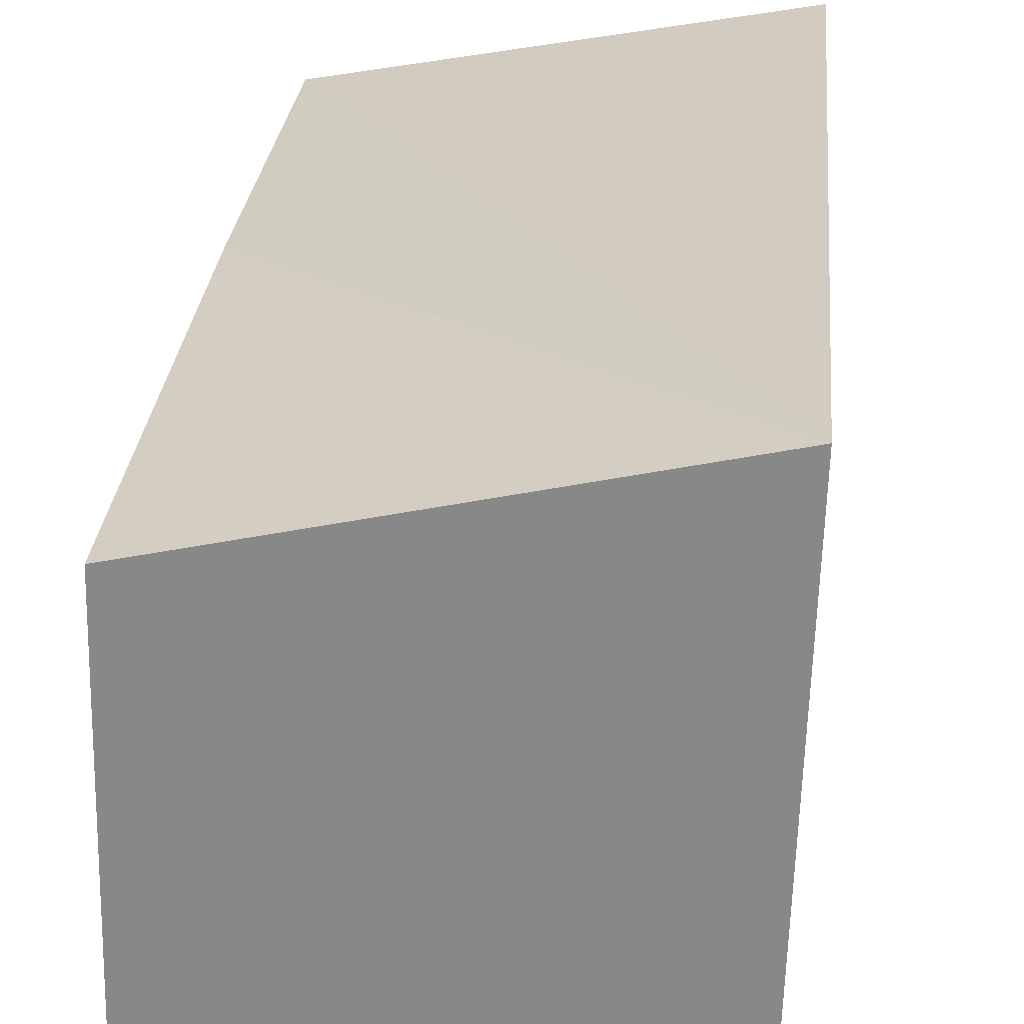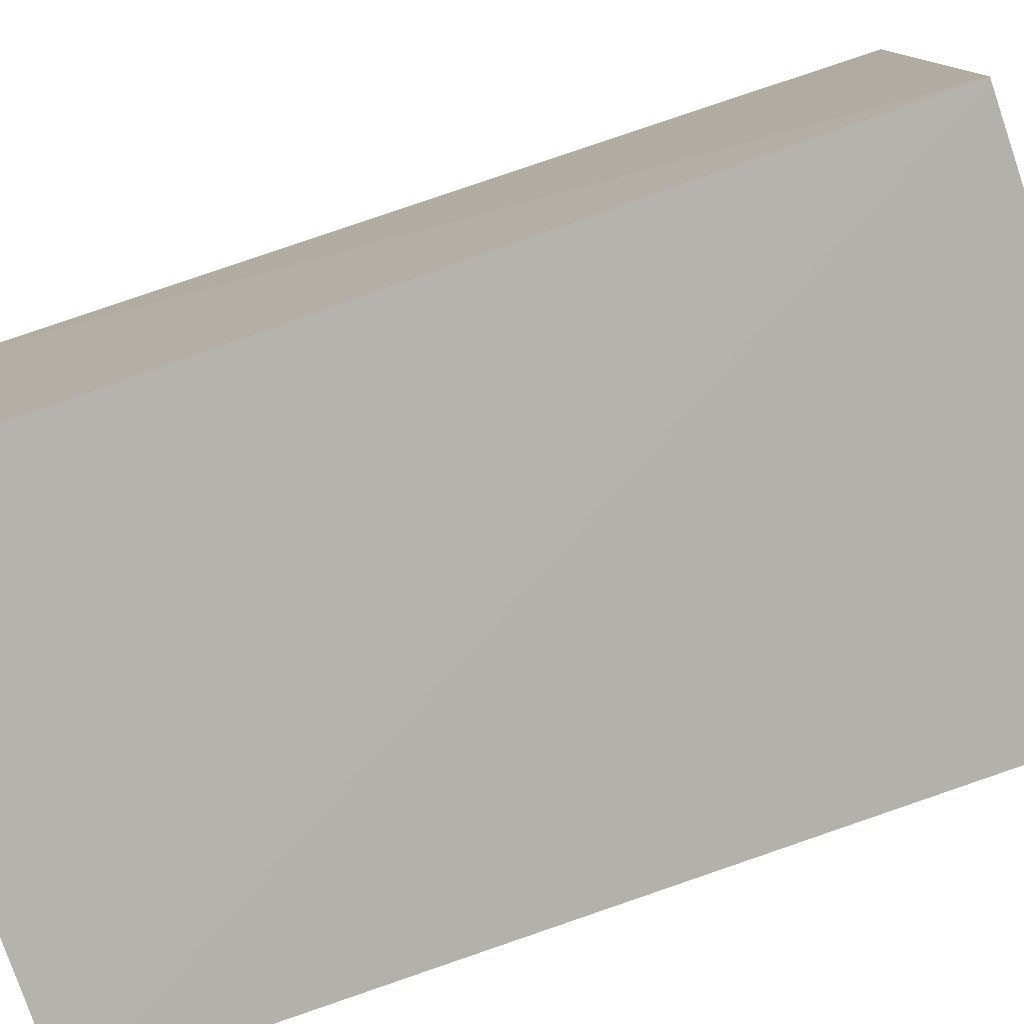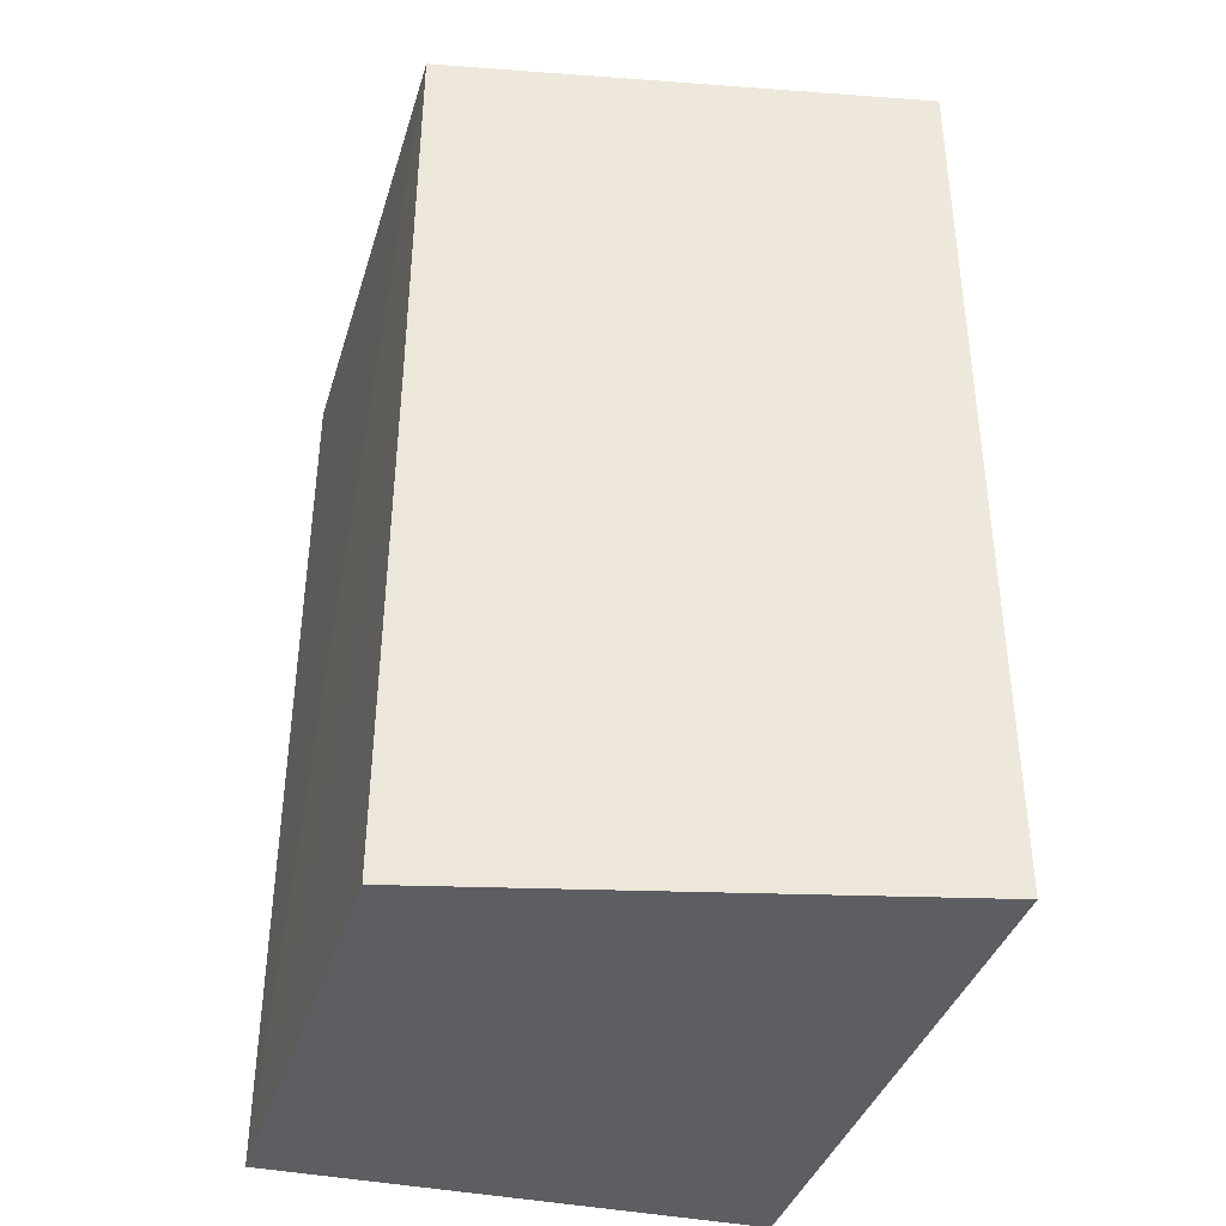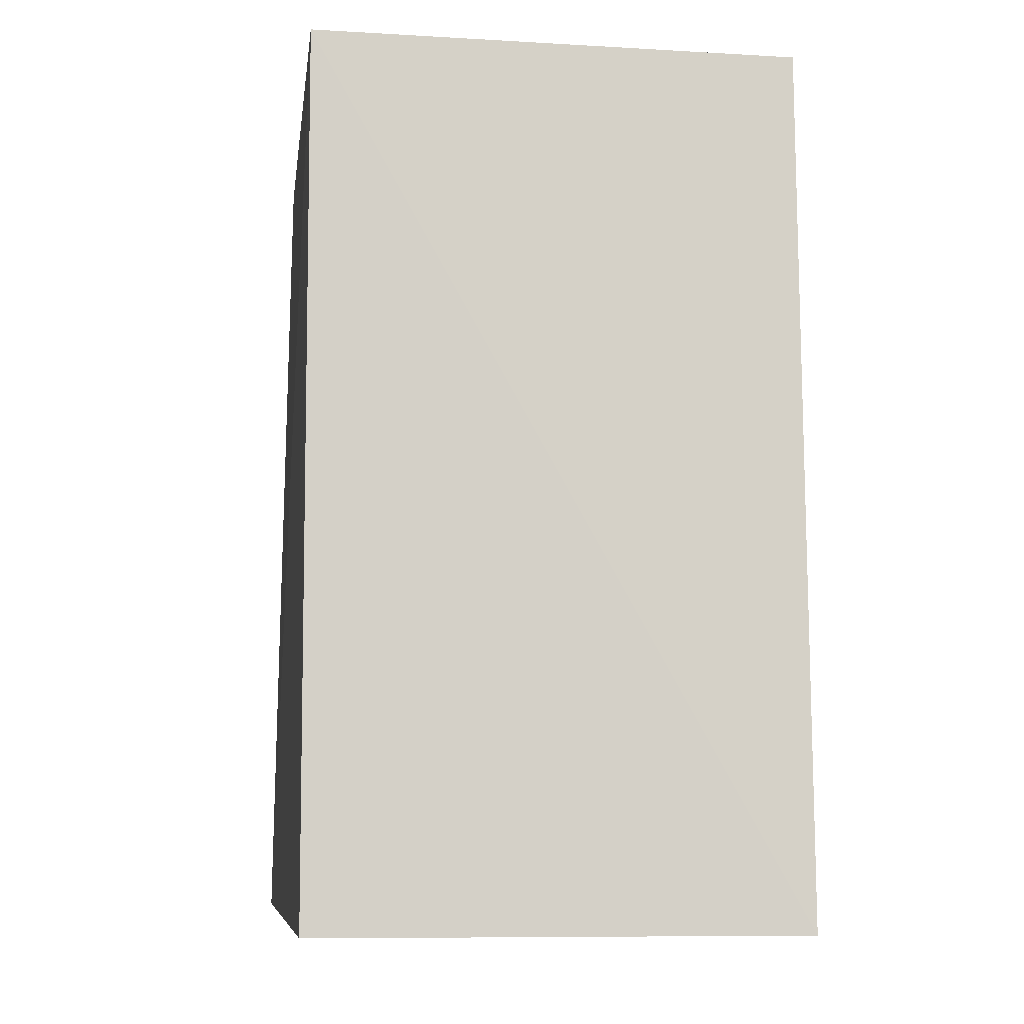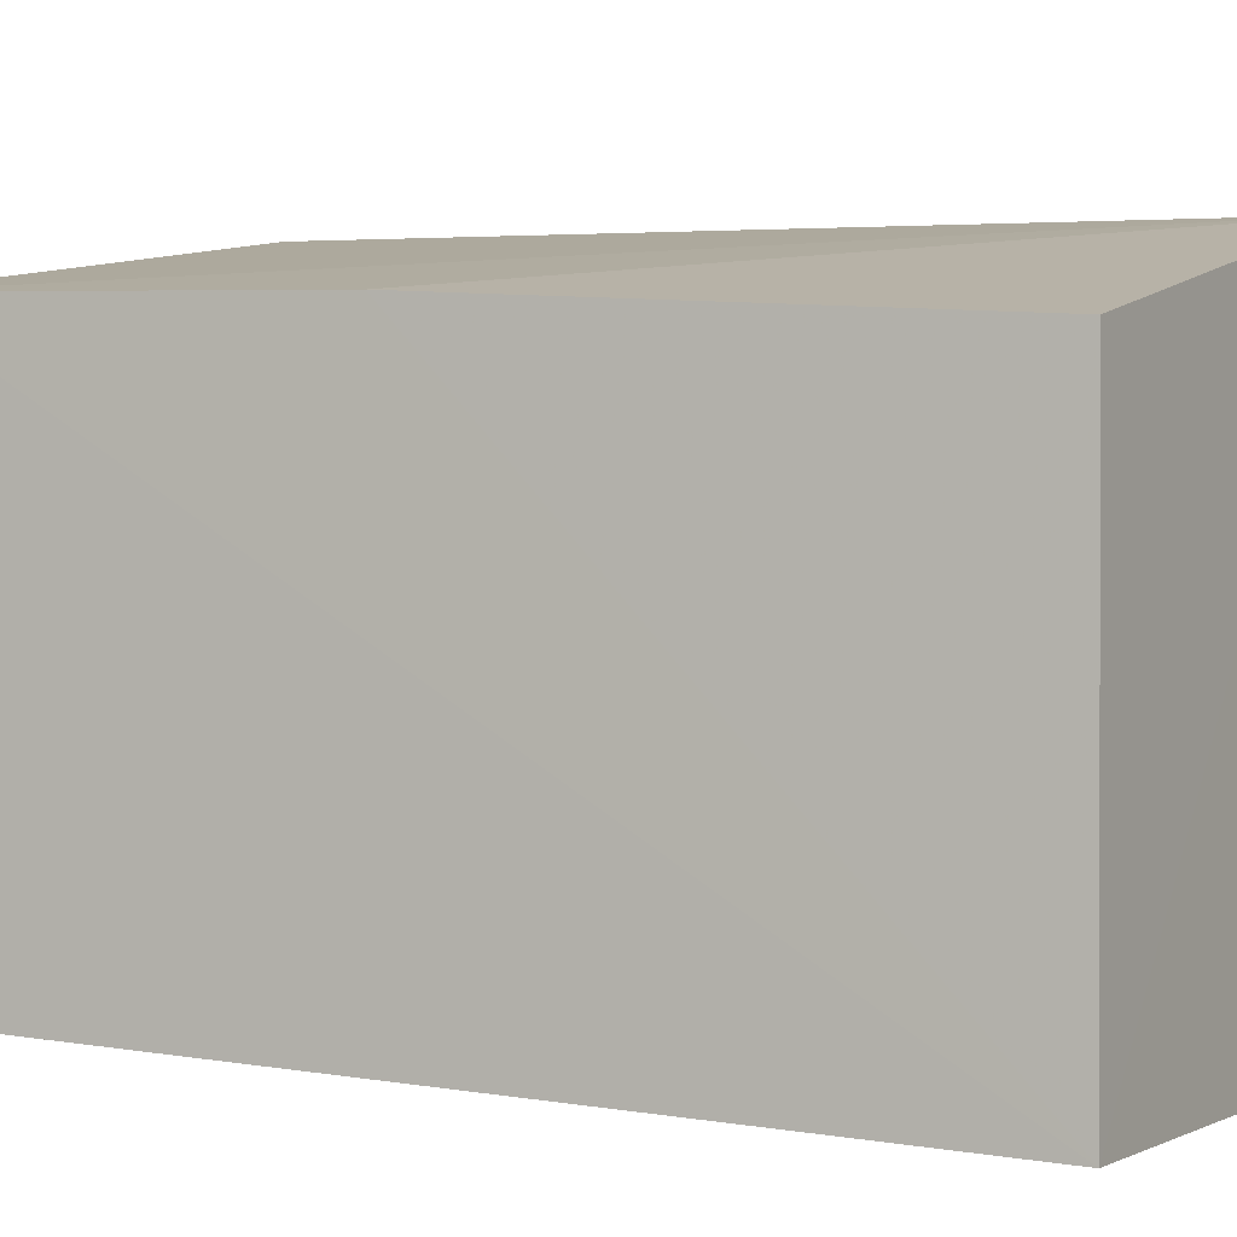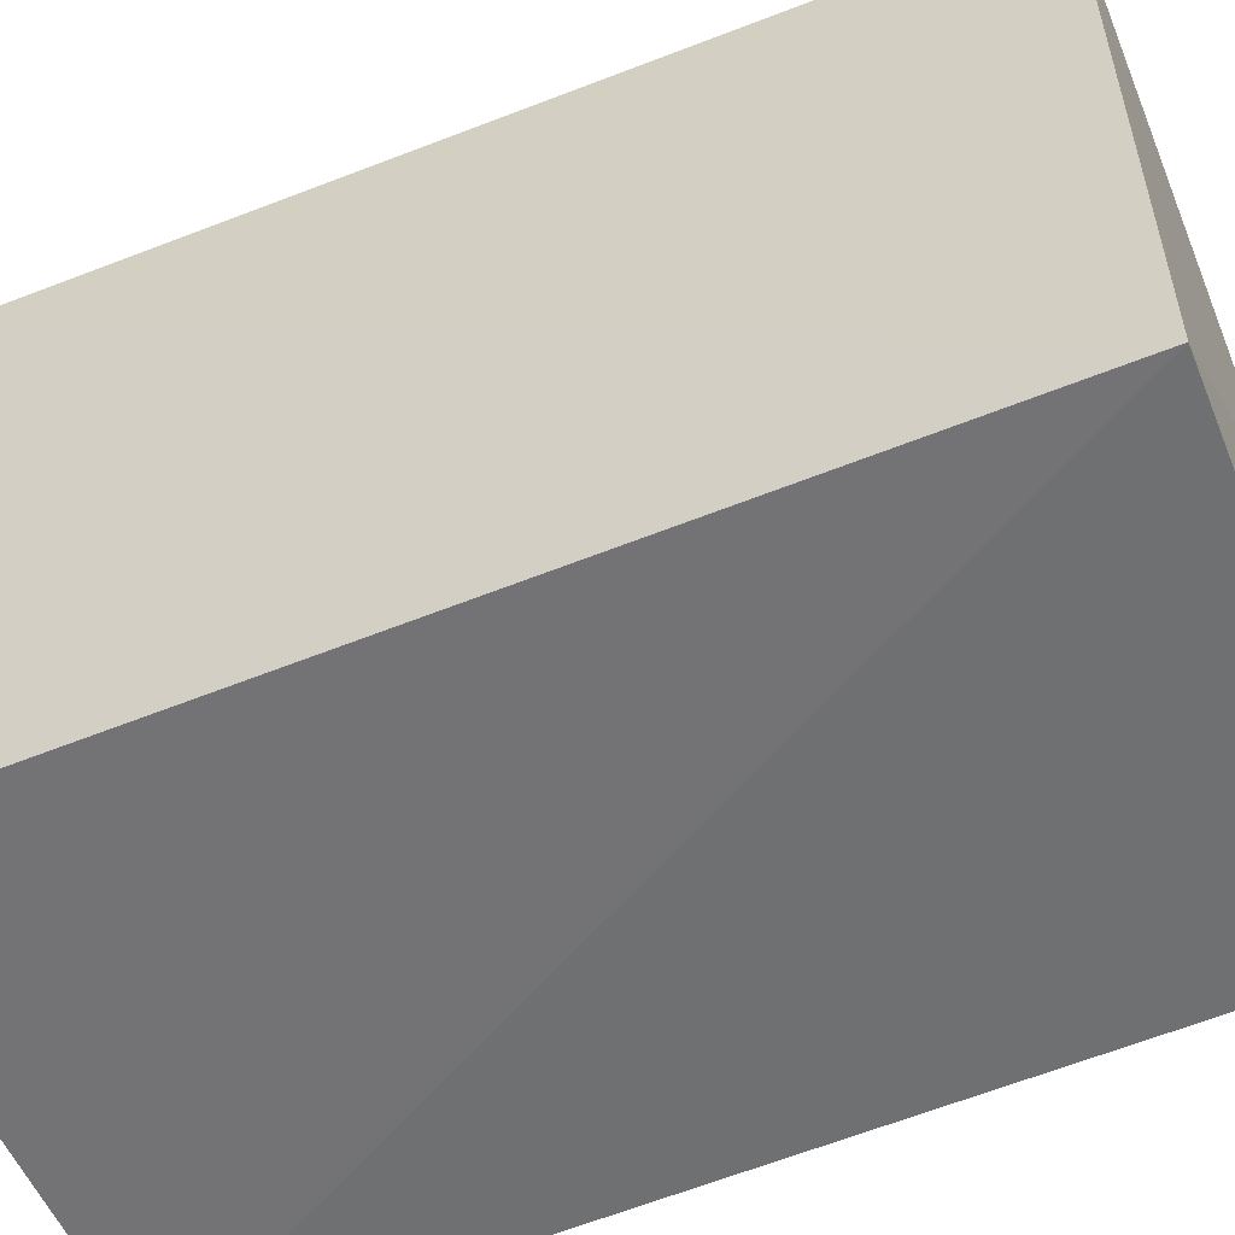
<metadata>
{"format":"obj","ext":"obj","renderer":"f3d","projection":"perspective","resolution":1024,"background":"white","views":[{"elev":26.4,"azim":6.4,"up":"+Z"},{"elev":-78.9,"azim":109.2,"up":"+Z"},{"elev":-38.9,"azim":-15.5,"up":"+Y"},{"elev":-7.6,"azim":172.6,"up":"+Y"},{"elev":-0.9,"azim":-61.4,"up":"+Z"},{"elev":-54.8,"azim":112.4,"up":"+Z"}]}
</metadata>
<code>
v 0.02524 0.0351 0.02384
v 0.02582 0.001889 0.02258
v 0.02519 0.03506 0.001305
v 0.006653 0.03497 0.0017
v 0.007052 0.02034 0.01975
v 0.006745 0.001795 0.0001957
v 0.006955 0.03517 0.02049
v 0.02521 0.001846 0.0003383
v 0.007192 0.001884 0.01823
f 1 2 3
f 6 4 3
f 7 1 3
f 7 3 4
f 7 6 5
f 7 4 6
f 7 5 2
f 7 2 1
f 8 6 3
f 8 3 2
f 8 2 6
f 9 6 2
f 9 2 5
f 9 5 6

</code>
